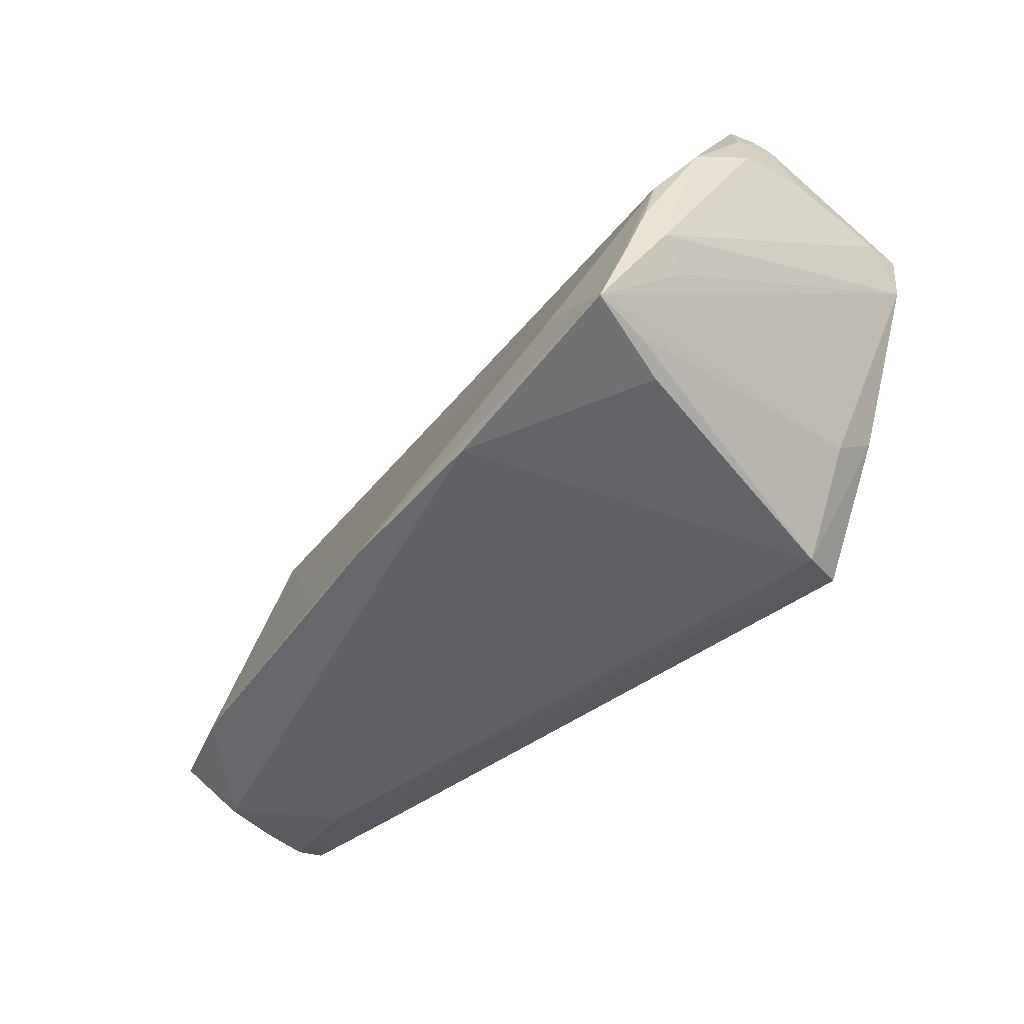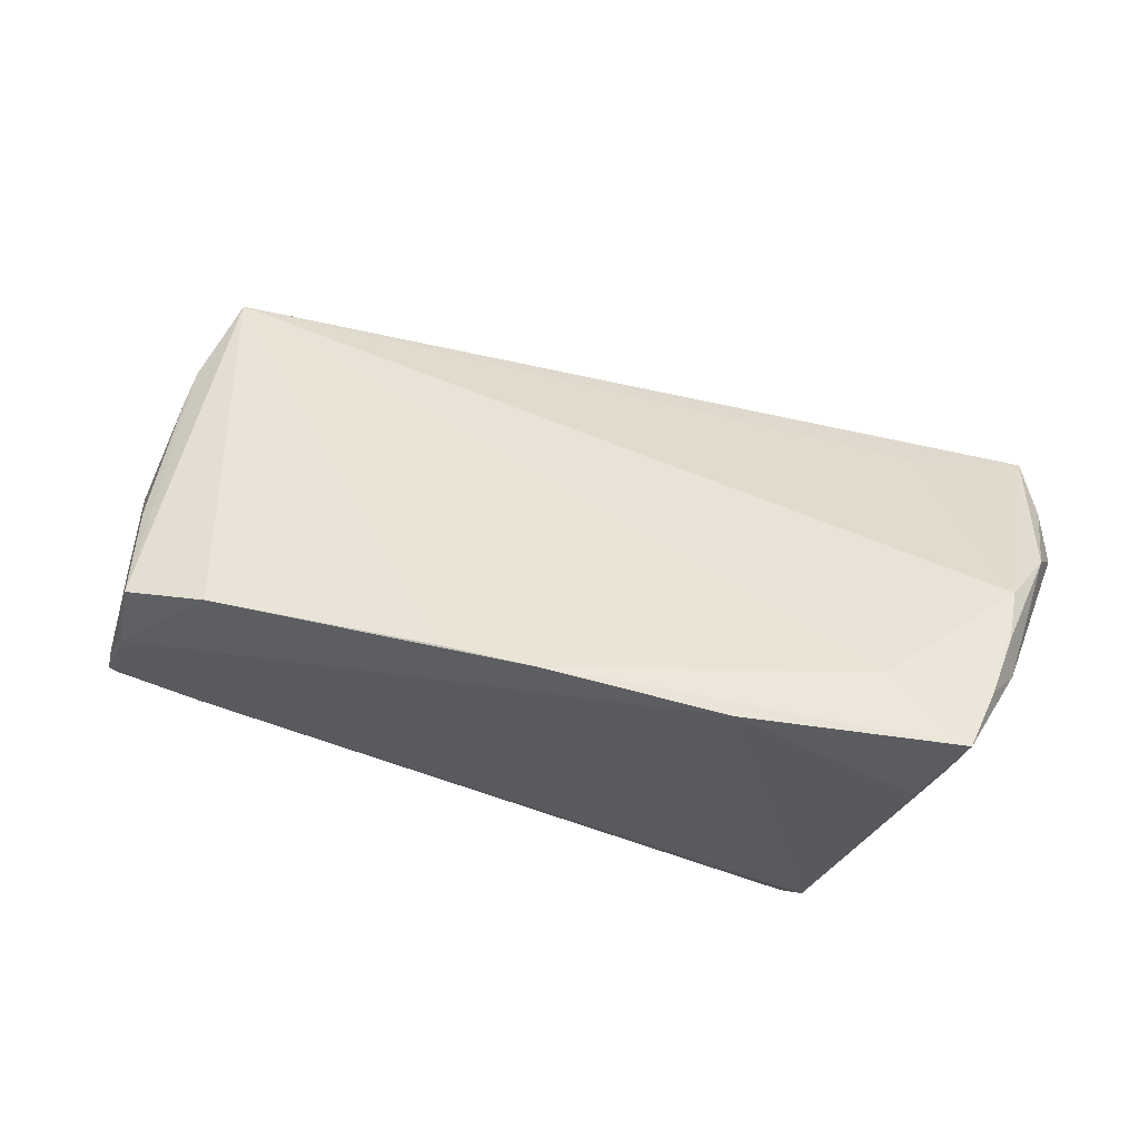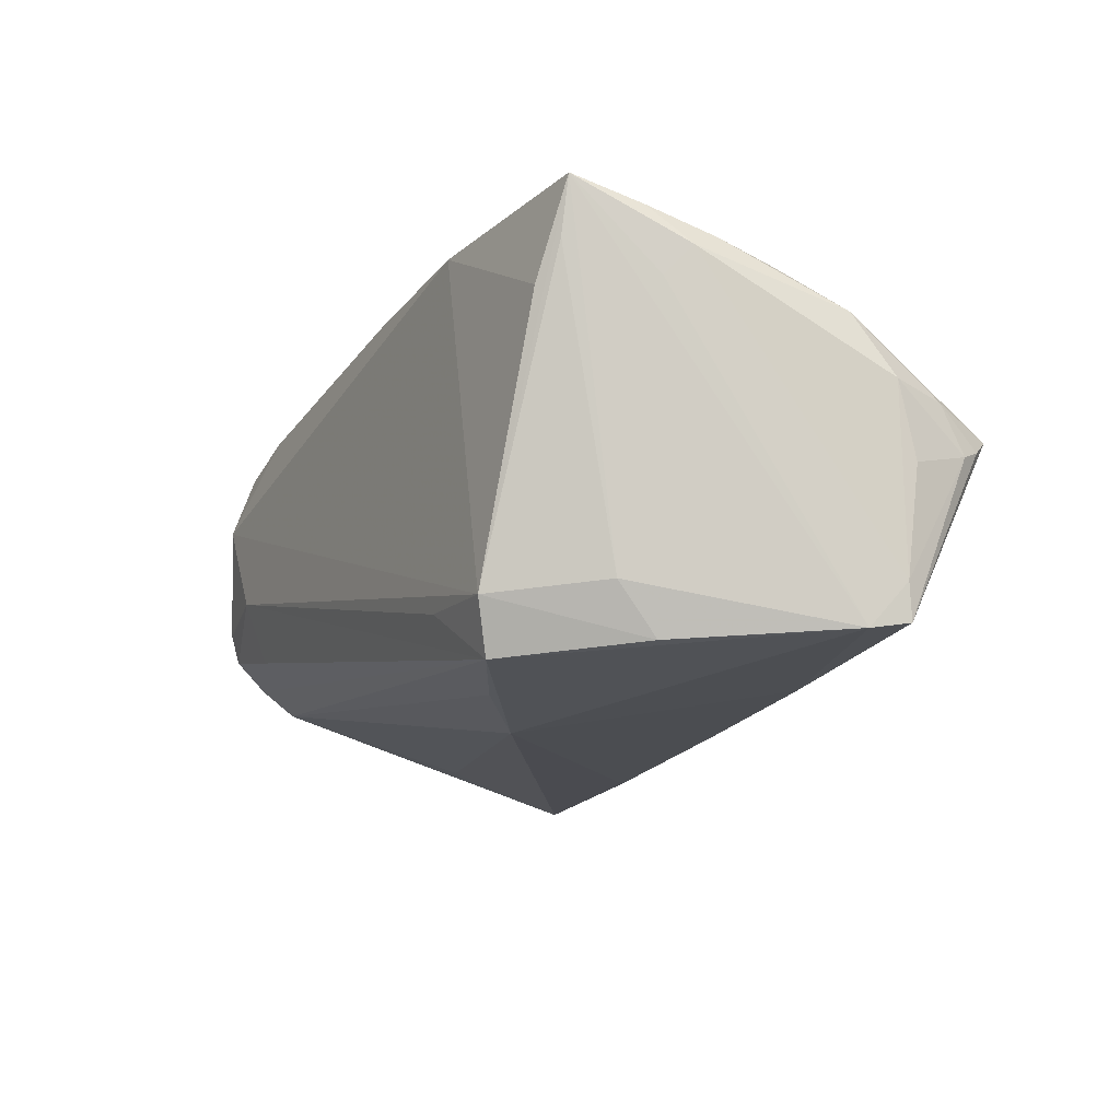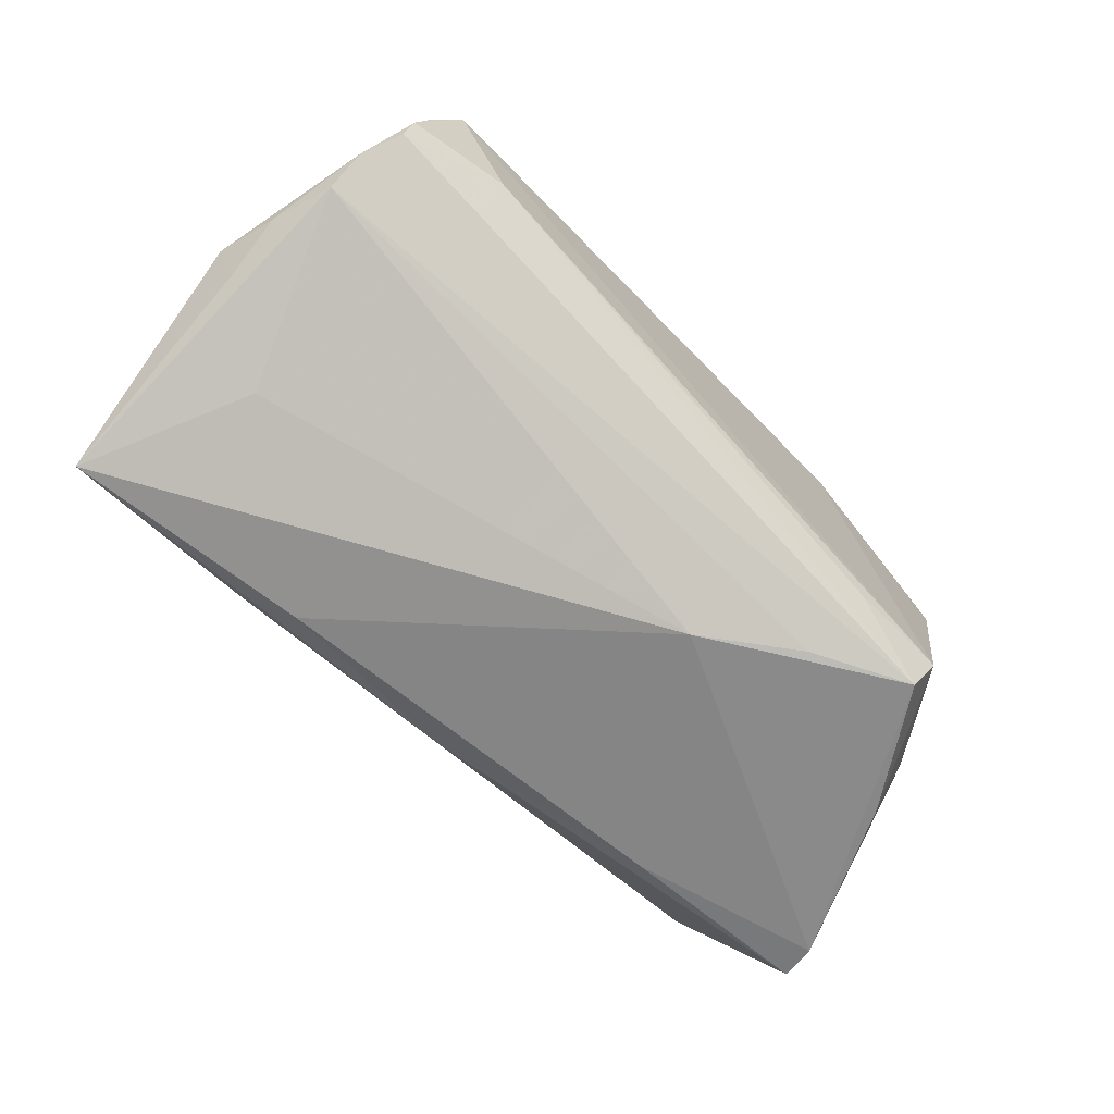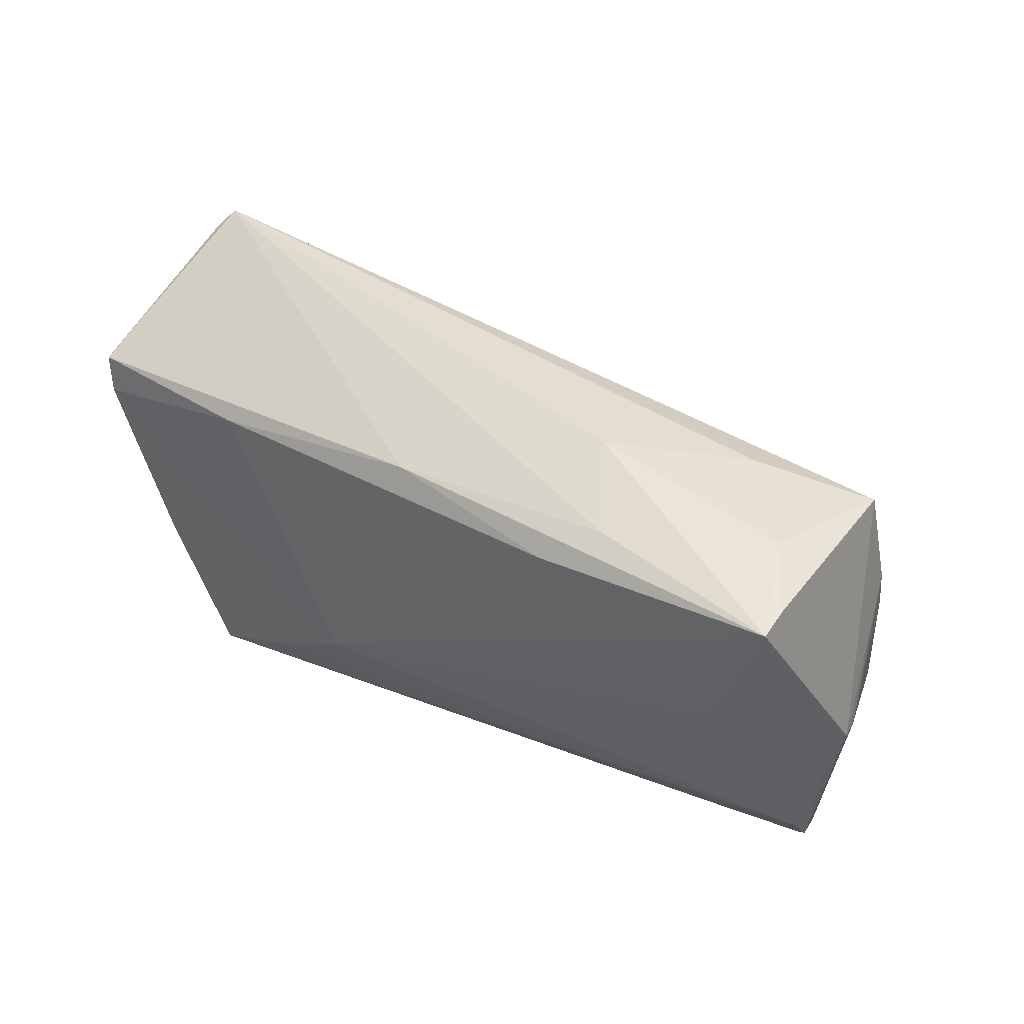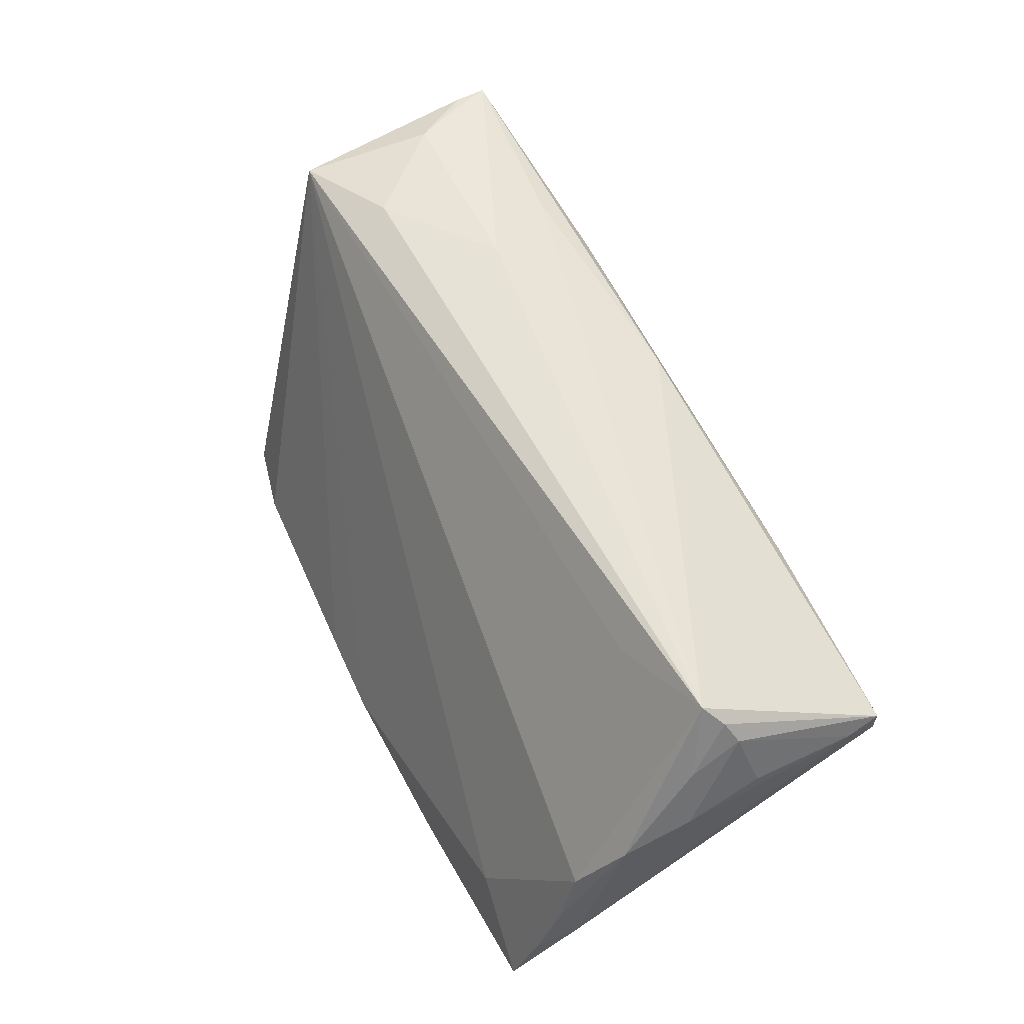
<metadata>
{"format":"obj","ext":"obj","renderer":"f3d","projection":"perspective","resolution":1024,"background":"white","views":[{"elev":-46.8,"azim":53.1,"up":"+Y"},{"elev":61.0,"azim":13.7,"up":"+Z"},{"elev":-17.0,"azim":62.9,"up":"+Z"},{"elev":-67.9,"azim":-46.5,"up":"+Z"},{"elev":41.5,"azim":-142.0,"up":"+Y"},{"elev":52.6,"azim":62.7,"up":"+Y"}]}
</metadata>
<code>
v -0.05374 0.007302 0.009311
v 0.0544 0.02763 0.003197
v -0.0215 0.0295 -0.008752
v 0.003185 -0.02747 0.02671
v 0.0228 -0.02083 -0.0254
v 0.05766 0.01906 0.005655
v -0.03728 -0.02688 0.02383
v 0.01339 -0.02683 0.0267
v -0.05475 0.02707 -0.02325
v 0.03204 0.01545 -0.02288
v -0.05911 -0.0006087 -0.004978
v -0.05969 -4.826e-05 -0.007569
v -0.05627 -0.01638 -0.01158
v -0.05819 -0.00804 -0.009802
v -0.04755 -0.02686 0.02133
v -0.0519 0.02572 0.006567
v 0.04758 -0.02745 0.01479
v 0.05712 0.008296 -0.02205
v 0.00115 0.02236 -0.0219
v -0.05399 0.01306 0.007941
v 0.02572 -0.02824 0.0267
v -0.05201 -0.02796 0.005724
v -0.03738 0.02825 0.001138
v 0.05505 -0.008359 0.02139
v 0.04671 -0.017 -0.01713
v -0.05061 -0.02121 0.01418
v -0.008562 -0.02708 0.02598
v -0.04871 -0.0295 0.01307
v 0.04067 0.02323 0.006082
v 0.03549 -0.02722 -0.02481
v -0.05719 -0.0009241 -0.01338
v 0.04651 -0.01194 -0.02335
v -0.04825 0.02872 -0.01041
v -0.05389 -0.02716 -0.001077
v 0.04152 -0.01804 0.02545
v -0.04077 -0.0295 0.0002688
v -0.04123 -0.02614 -0.007856
v 0.05489 -0.0009556 0.01936
v -0.02321 0.02189 -0.02414
v -0.05422 0.02733 -0.01883
v 0.0588 0.01264 -0.0166
v 0.03811 -0.0295 -0.01836
v 0.05626 0.02503 0.0009968
v 0.05938 0.01415 -0.002797
v 0.05389 -0.017 0.02405
v -0.05184 0.02787 -0.01662
v 0.02505 -0.02903 -0.01735
v 0.05445 -0.01519 0.01574
v 0.01061 -0.01218 -0.02671
v 0.05051 -0.02571 0.01965
v 0.05826 0.01321 -0.02115
v -0.05108 -0.0132 0.01574
v -0.05421 -0.02588 -0.004928
v -0.05637 -0.02105 -0.00828
v 0.05969 0.01183 0.00667
v 0.05765 0.02219 -0.0004045
v 0.05794 0.006992 0.01438
v 0.05219 -0.02561 0.02671
v -0.02937 0.02653 -0.01989
v 0.05613 -0.0121 0.01934
v -0.04591 0.005989 -0.02003
v -0.04978 -0.02874 0.01173
f 36 42 28
f 17 42 58
f 20 16 12
f 30 42 47
f 47 36 30
f 42 36 47
f 58 48 60
f 55 57 60
f 58 42 50
f 11 20 12
f 11 26 52
f 12 54 11
f 52 26 15
f 15 7 16
f 28 7 15
f 16 20 15
f 15 20 52
f 35 38 16
f 58 38 35
f 58 50 25
f 25 50 42
f 14 54 12
f 24 57 38
f 24 60 57
f 16 38 29
f 30 36 37
f 36 53 37
f 37 54 30
f 37 53 54
f 54 53 34
f 34 11 54
f 34 53 36
f 34 36 28
f 55 60 41
f 52 20 1
f 1 11 52
f 20 11 1
f 28 15 62
f 4 7 28
f 4 35 16
f 32 42 30
f 32 25 42
f 5 49 30
f 39 49 9
f 9 19 39
f 9 3 59
f 59 19 9
f 45 38 58
f 45 24 38
f 58 60 45
f 60 24 45
f 19 59 2
f 51 19 2
f 2 43 51
f 2 59 3
f 16 29 2
f 3 23 2
f 2 23 16
f 38 57 2
f 2 29 38
f 26 11 22
f 11 34 22
f 22 15 26
f 22 62 15
f 22 34 28
f 28 62 22
f 55 41 44
f 51 43 56
f 56 41 51
f 56 44 41
f 55 44 56
f 16 7 27
f 27 4 16
f 7 4 27
f 58 4 21
f 21 17 58
f 21 4 28
f 28 42 21
f 42 17 21
f 58 35 8
f 8 4 58
f 35 4 8
f 33 3 9
f 33 23 3
f 16 23 33
f 12 9 31
f 31 14 12
f 13 31 9
f 49 5 13
f 54 14 13
f 14 31 13
f 30 54 13
f 13 5 30
f 49 39 10
f 10 19 51
f 10 39 19
f 6 57 55
f 6 2 57
f 43 2 6
f 55 56 6
f 6 56 43
f 16 33 40
f 12 16 40
f 40 9 12
f 9 49 61
f 61 13 9
f 49 13 61
f 18 10 51
f 49 10 18
f 25 32 18
f 30 49 18
f 18 32 30
f 18 60 48
f 18 48 58
f 58 25 18
f 51 41 18
f 18 41 60
f 46 33 9
f 9 40 46
f 46 40 33

</code>
